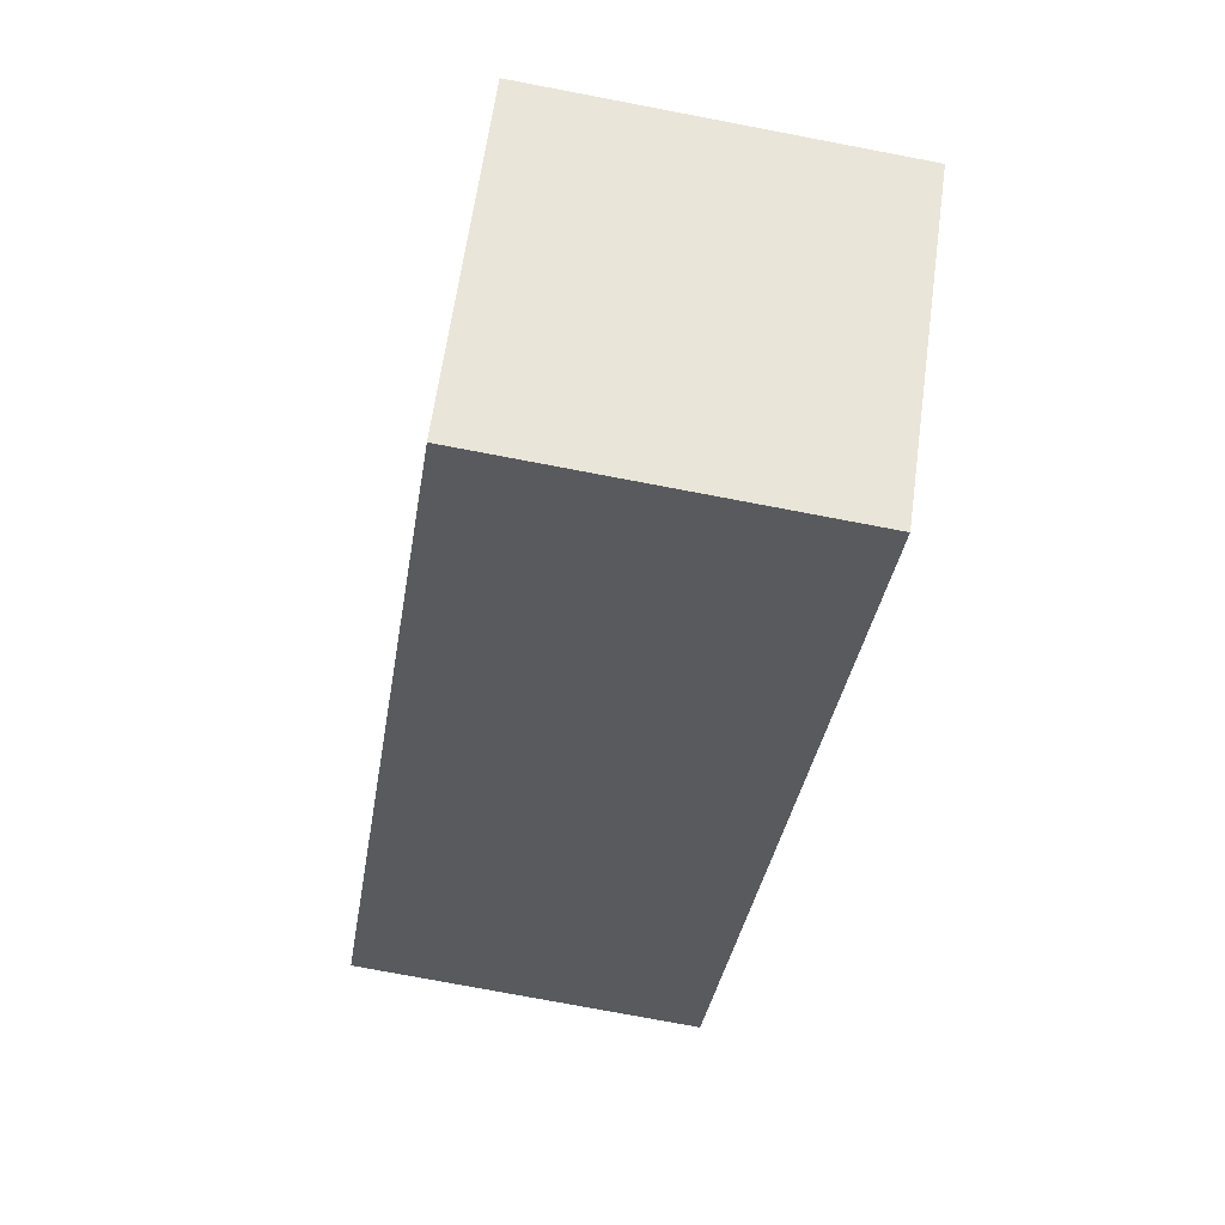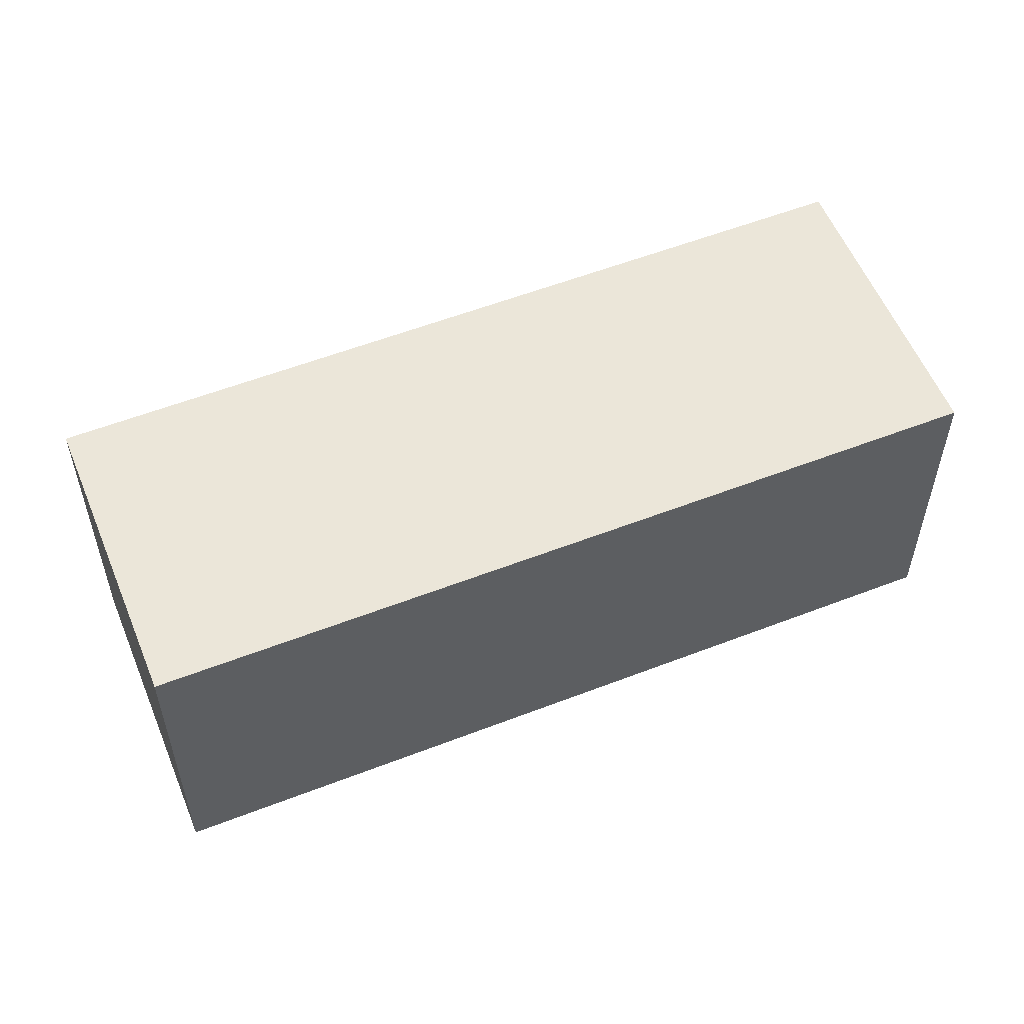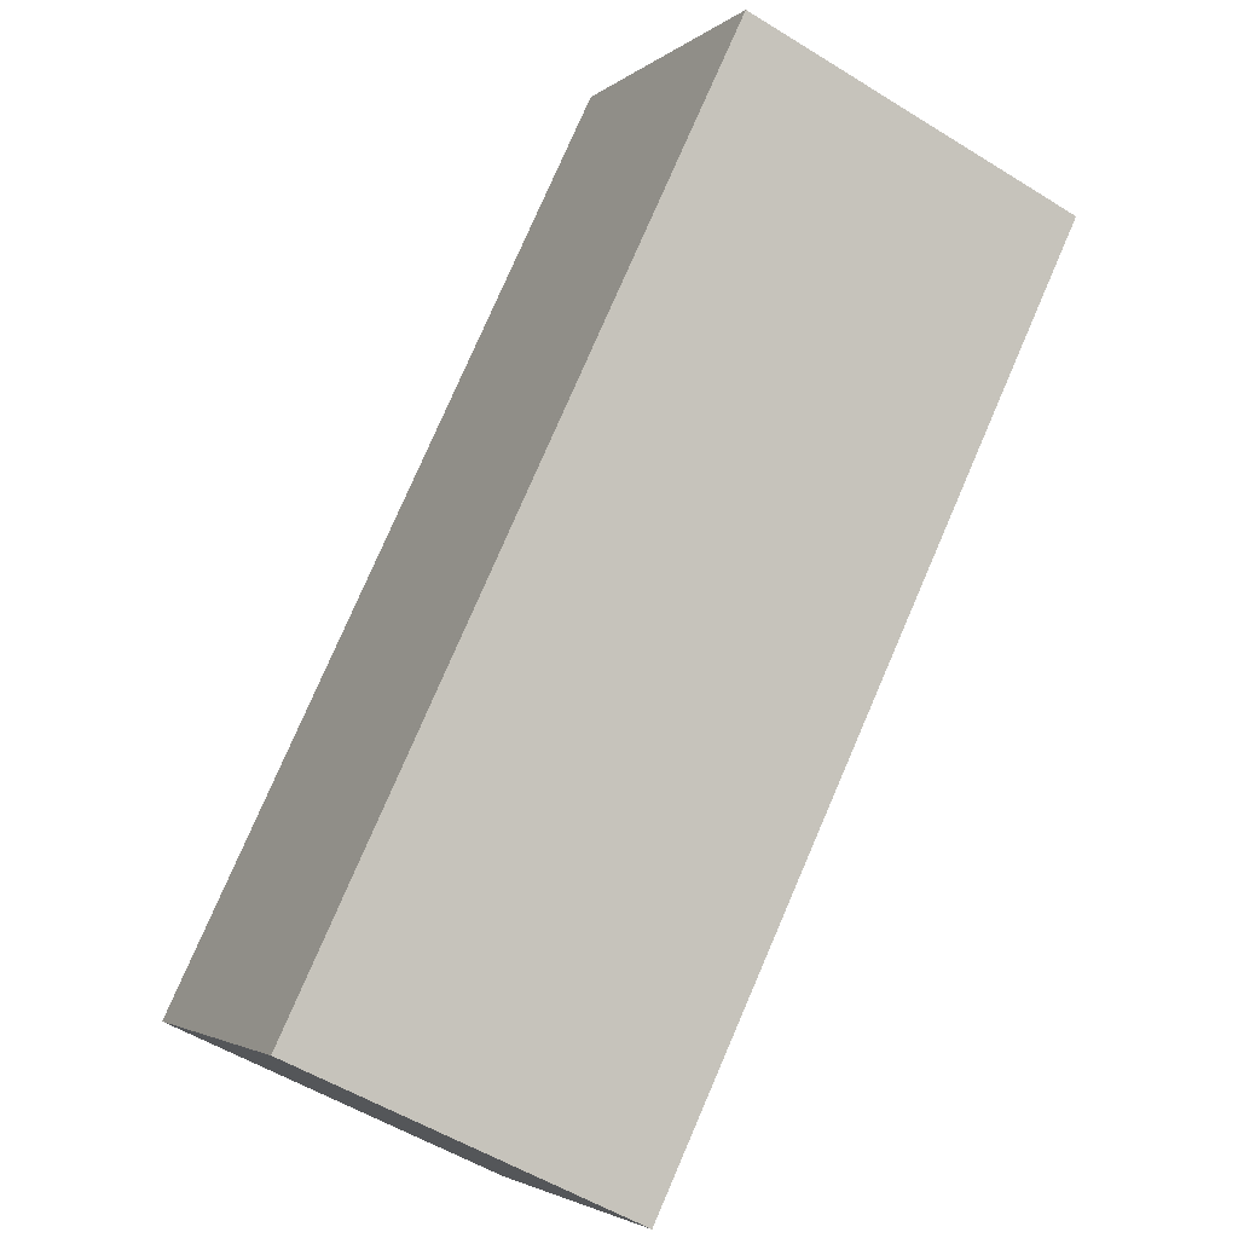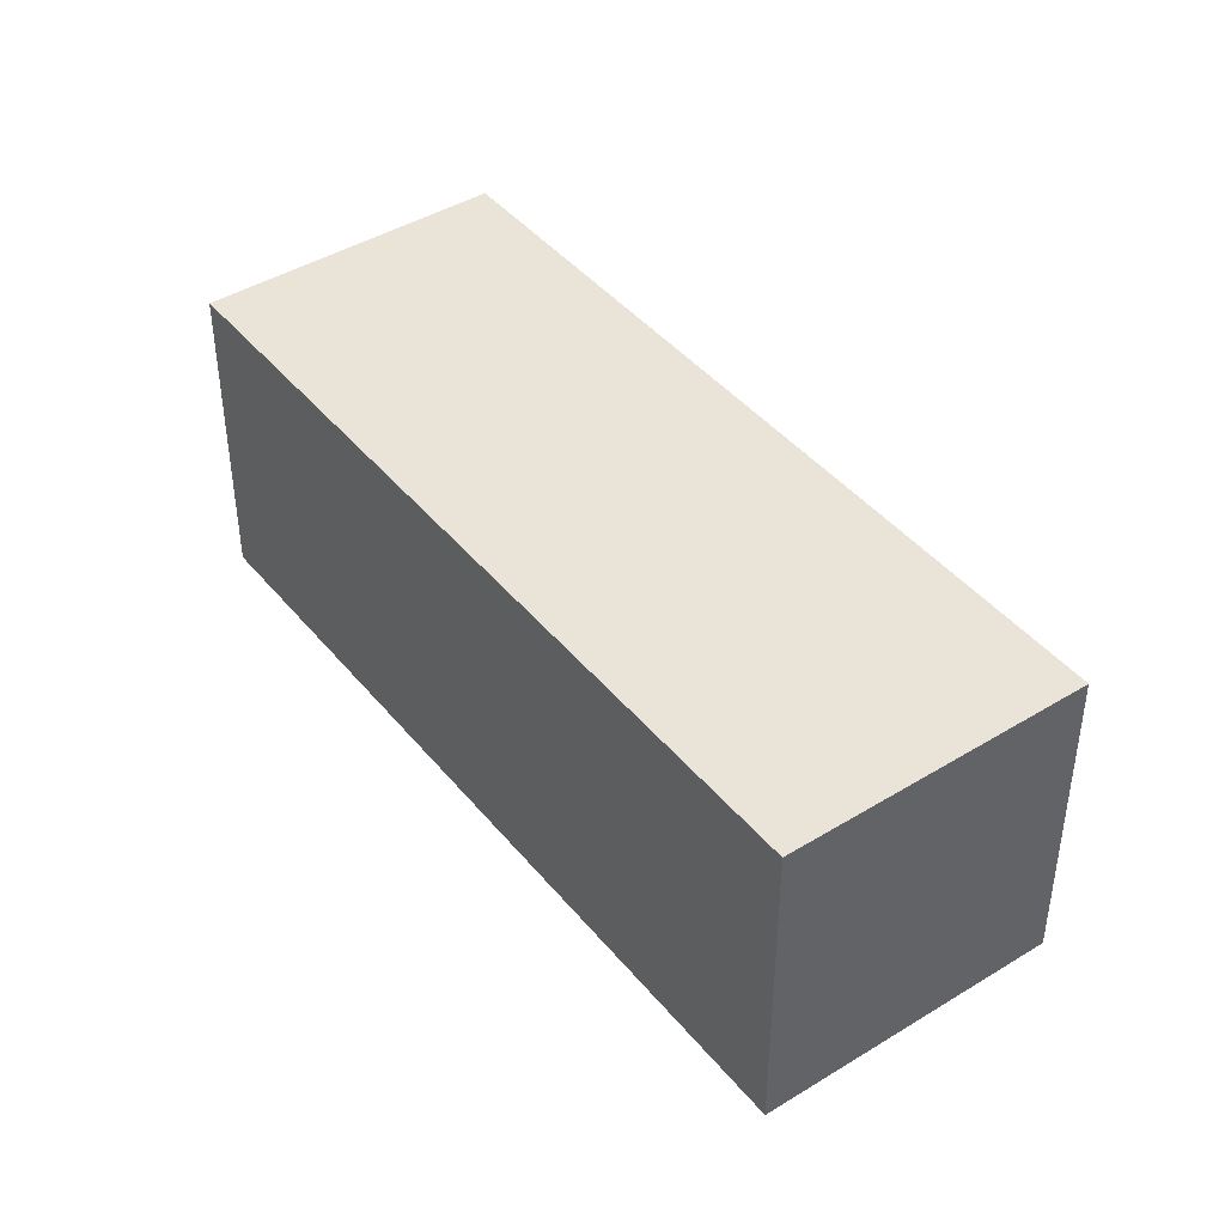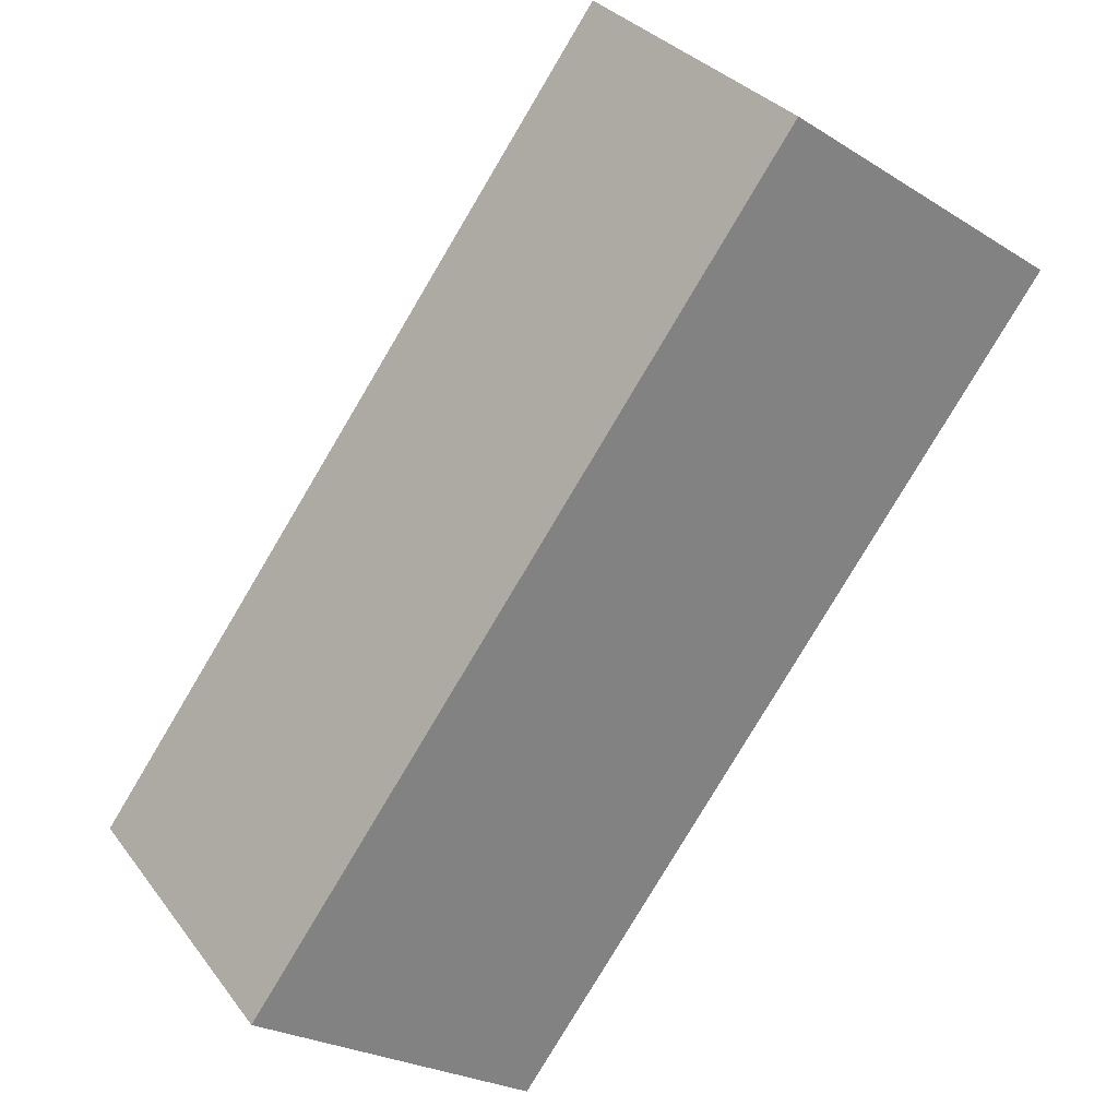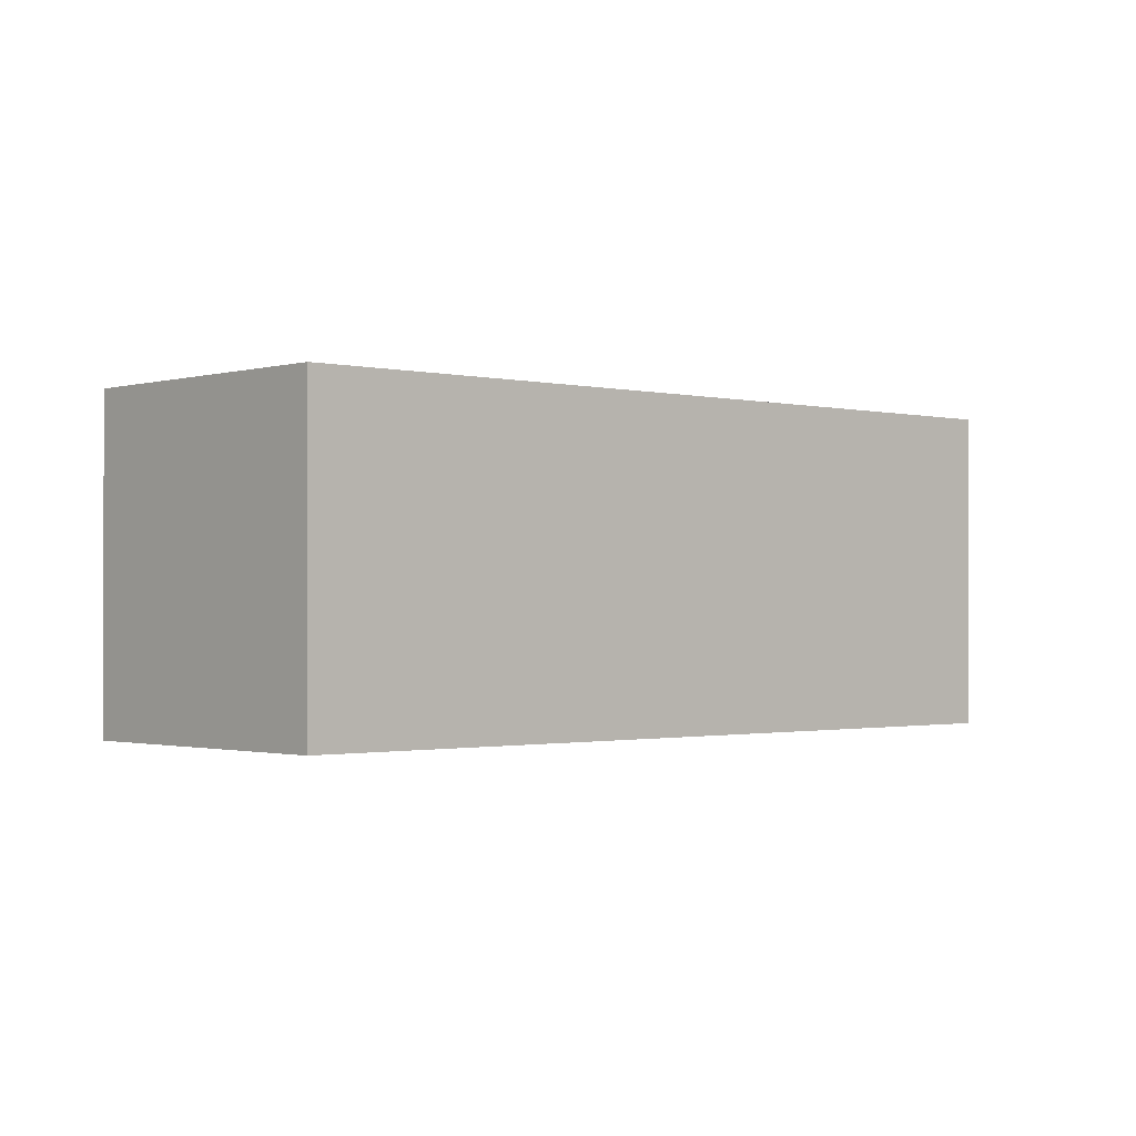
<metadata>
{"format":"obj","ext":"obj","renderer":"f3d","projection":"perspective","resolution":1024,"background":"white","views":[{"elev":-75.0,"azim":-100.8,"up":"+Z"},{"elev":56.3,"azim":113.6,"up":"+Y"},{"elev":-53.9,"azim":56.5,"up":"+Z"},{"elev":43.0,"azim":-170.4,"up":"+Y"},{"elev":-24.9,"azim":44.5,"up":"+Z"},{"elev":-1.1,"azim":93.3,"up":"+Y"}]}
</metadata>
<code>
v  1.562 2.289 -1.599
v  4.393 2.289 4.289
v  5.954 2.289 2.69
v  0 2.289 1.402e-16
v  5.954 -1.647e-16 2.69
v  1.562 9.791e-17 -1.599
v  0 0 0
v  4.393 -2.626e-16 4.289
g defaultobject
f 1 2 3
f 2 1 4
f 5 1 3
f 1 5 6
f 6 4 1
f 4 6 7
f 7 2 4
f 2 7 8
f 8 3 2
f 3 8 5
f 5 7 6
f 7 5 8

</code>
